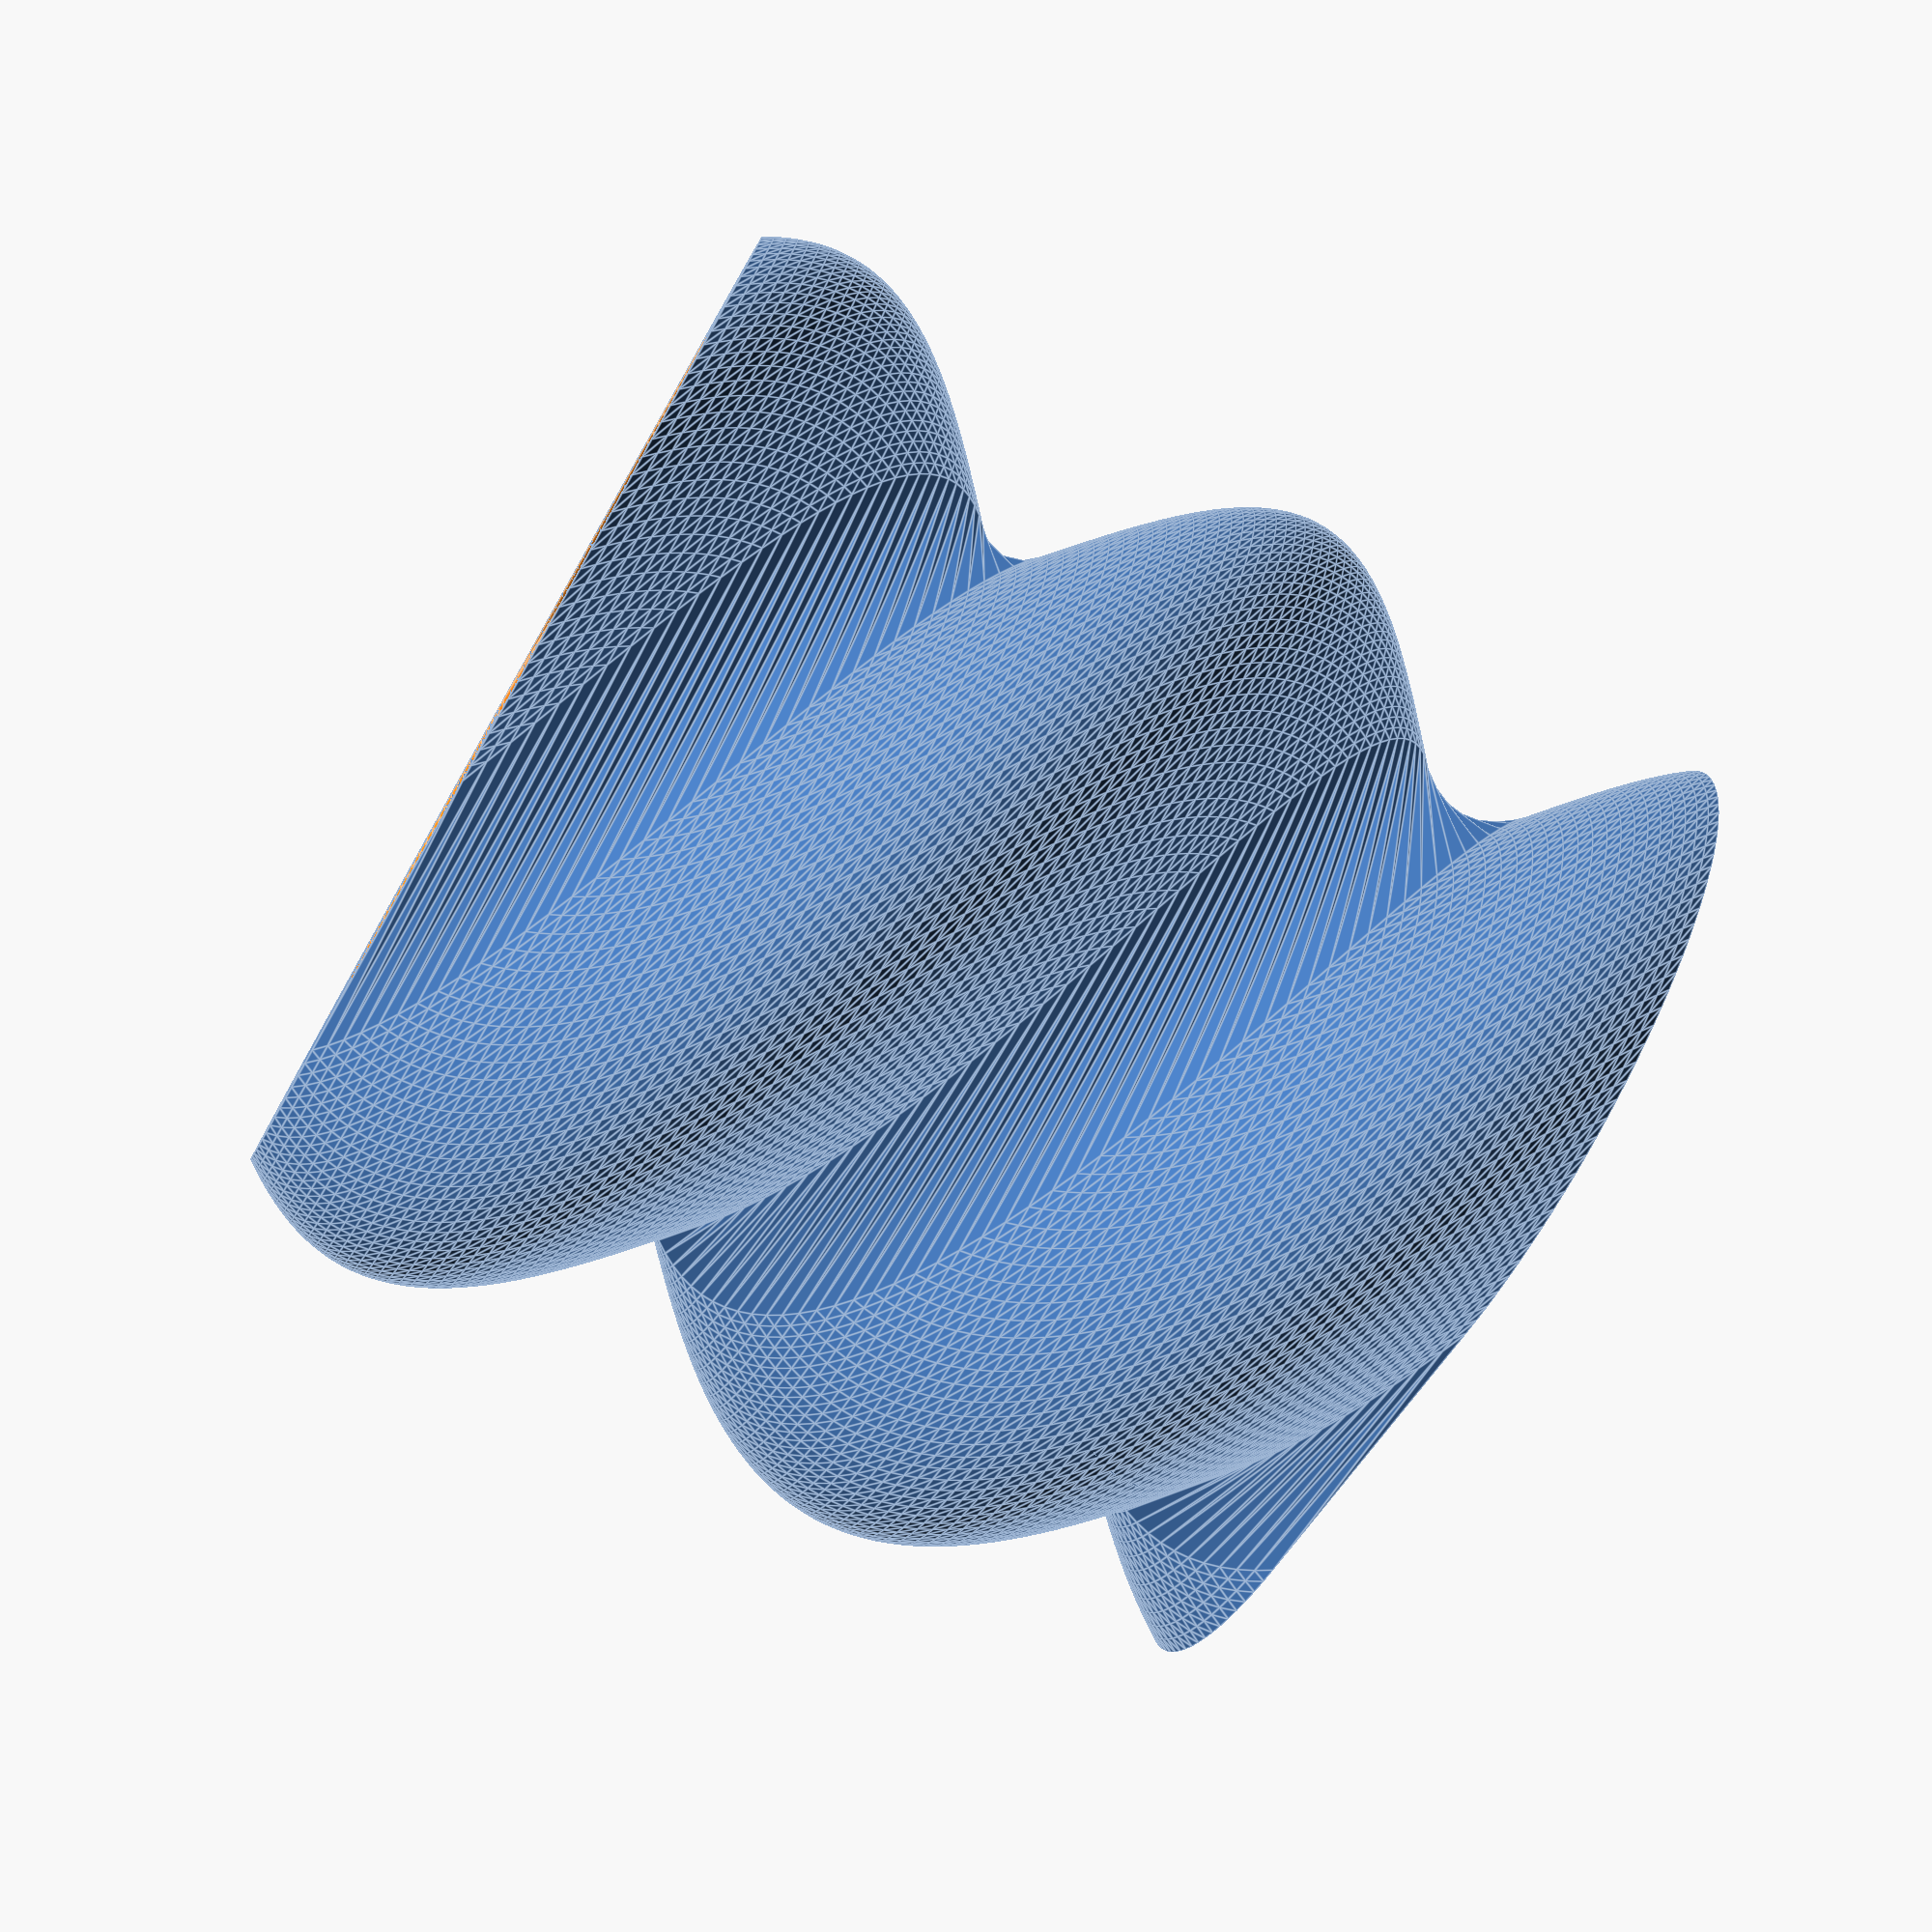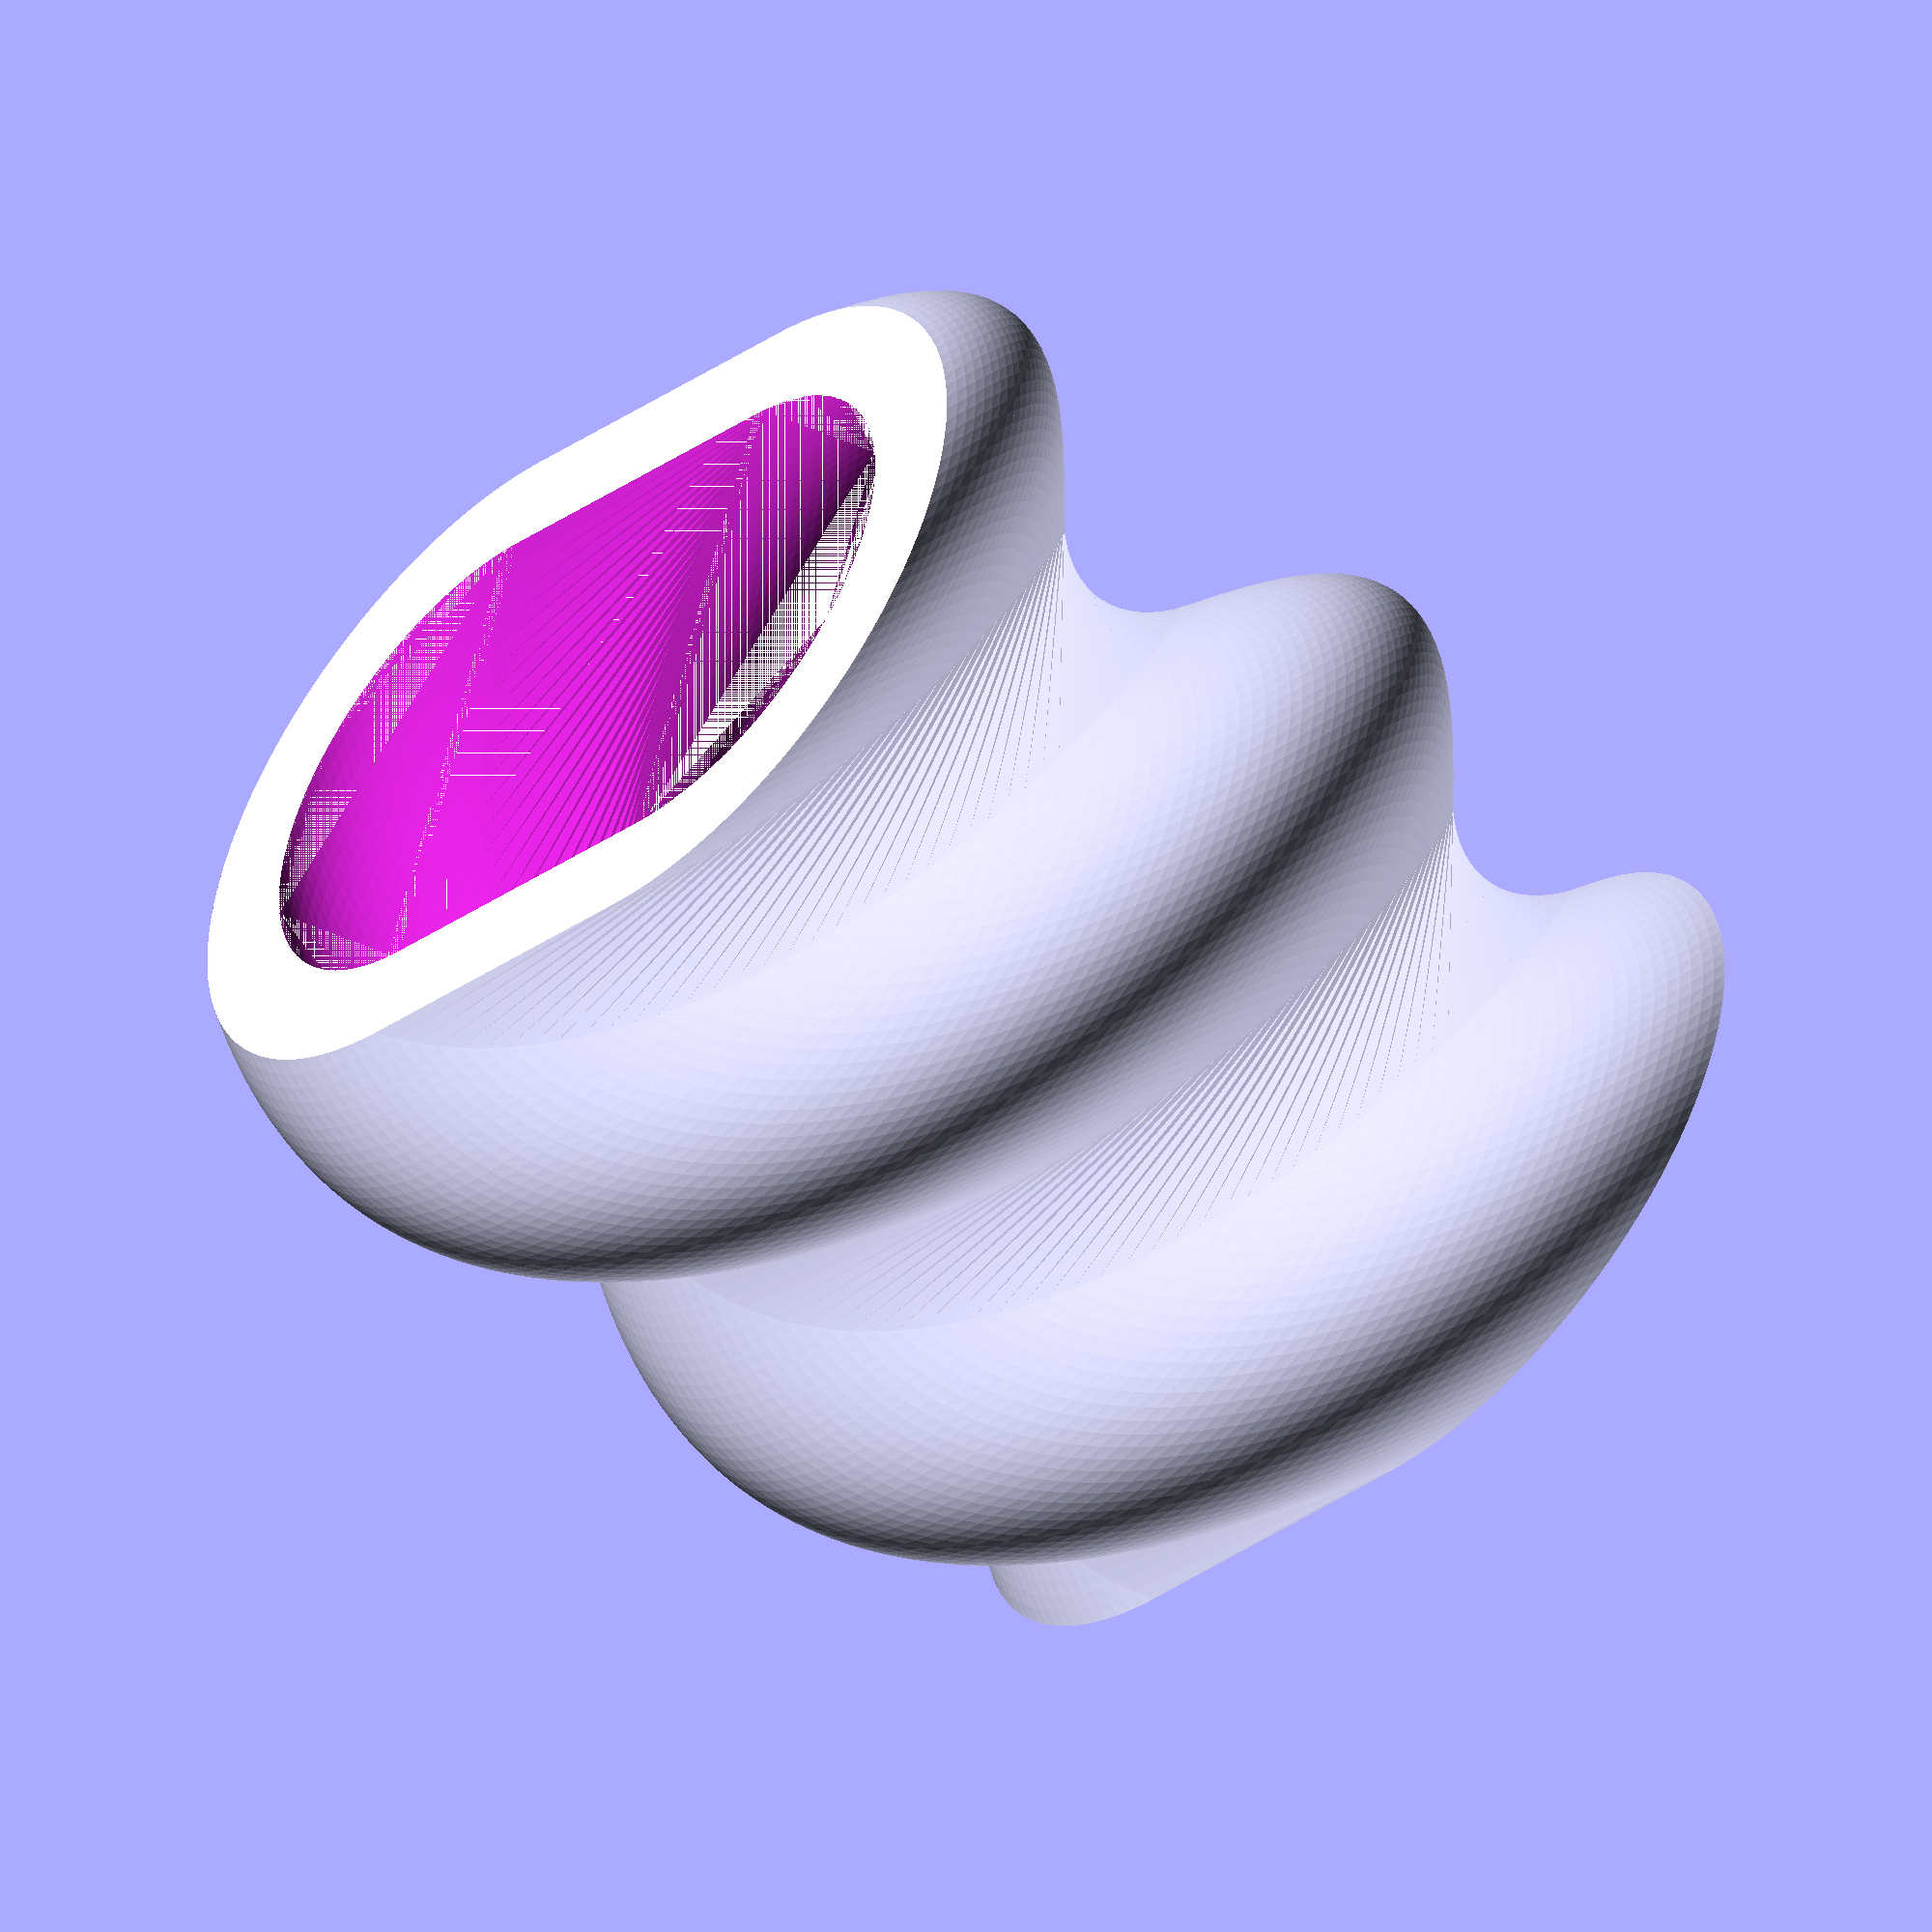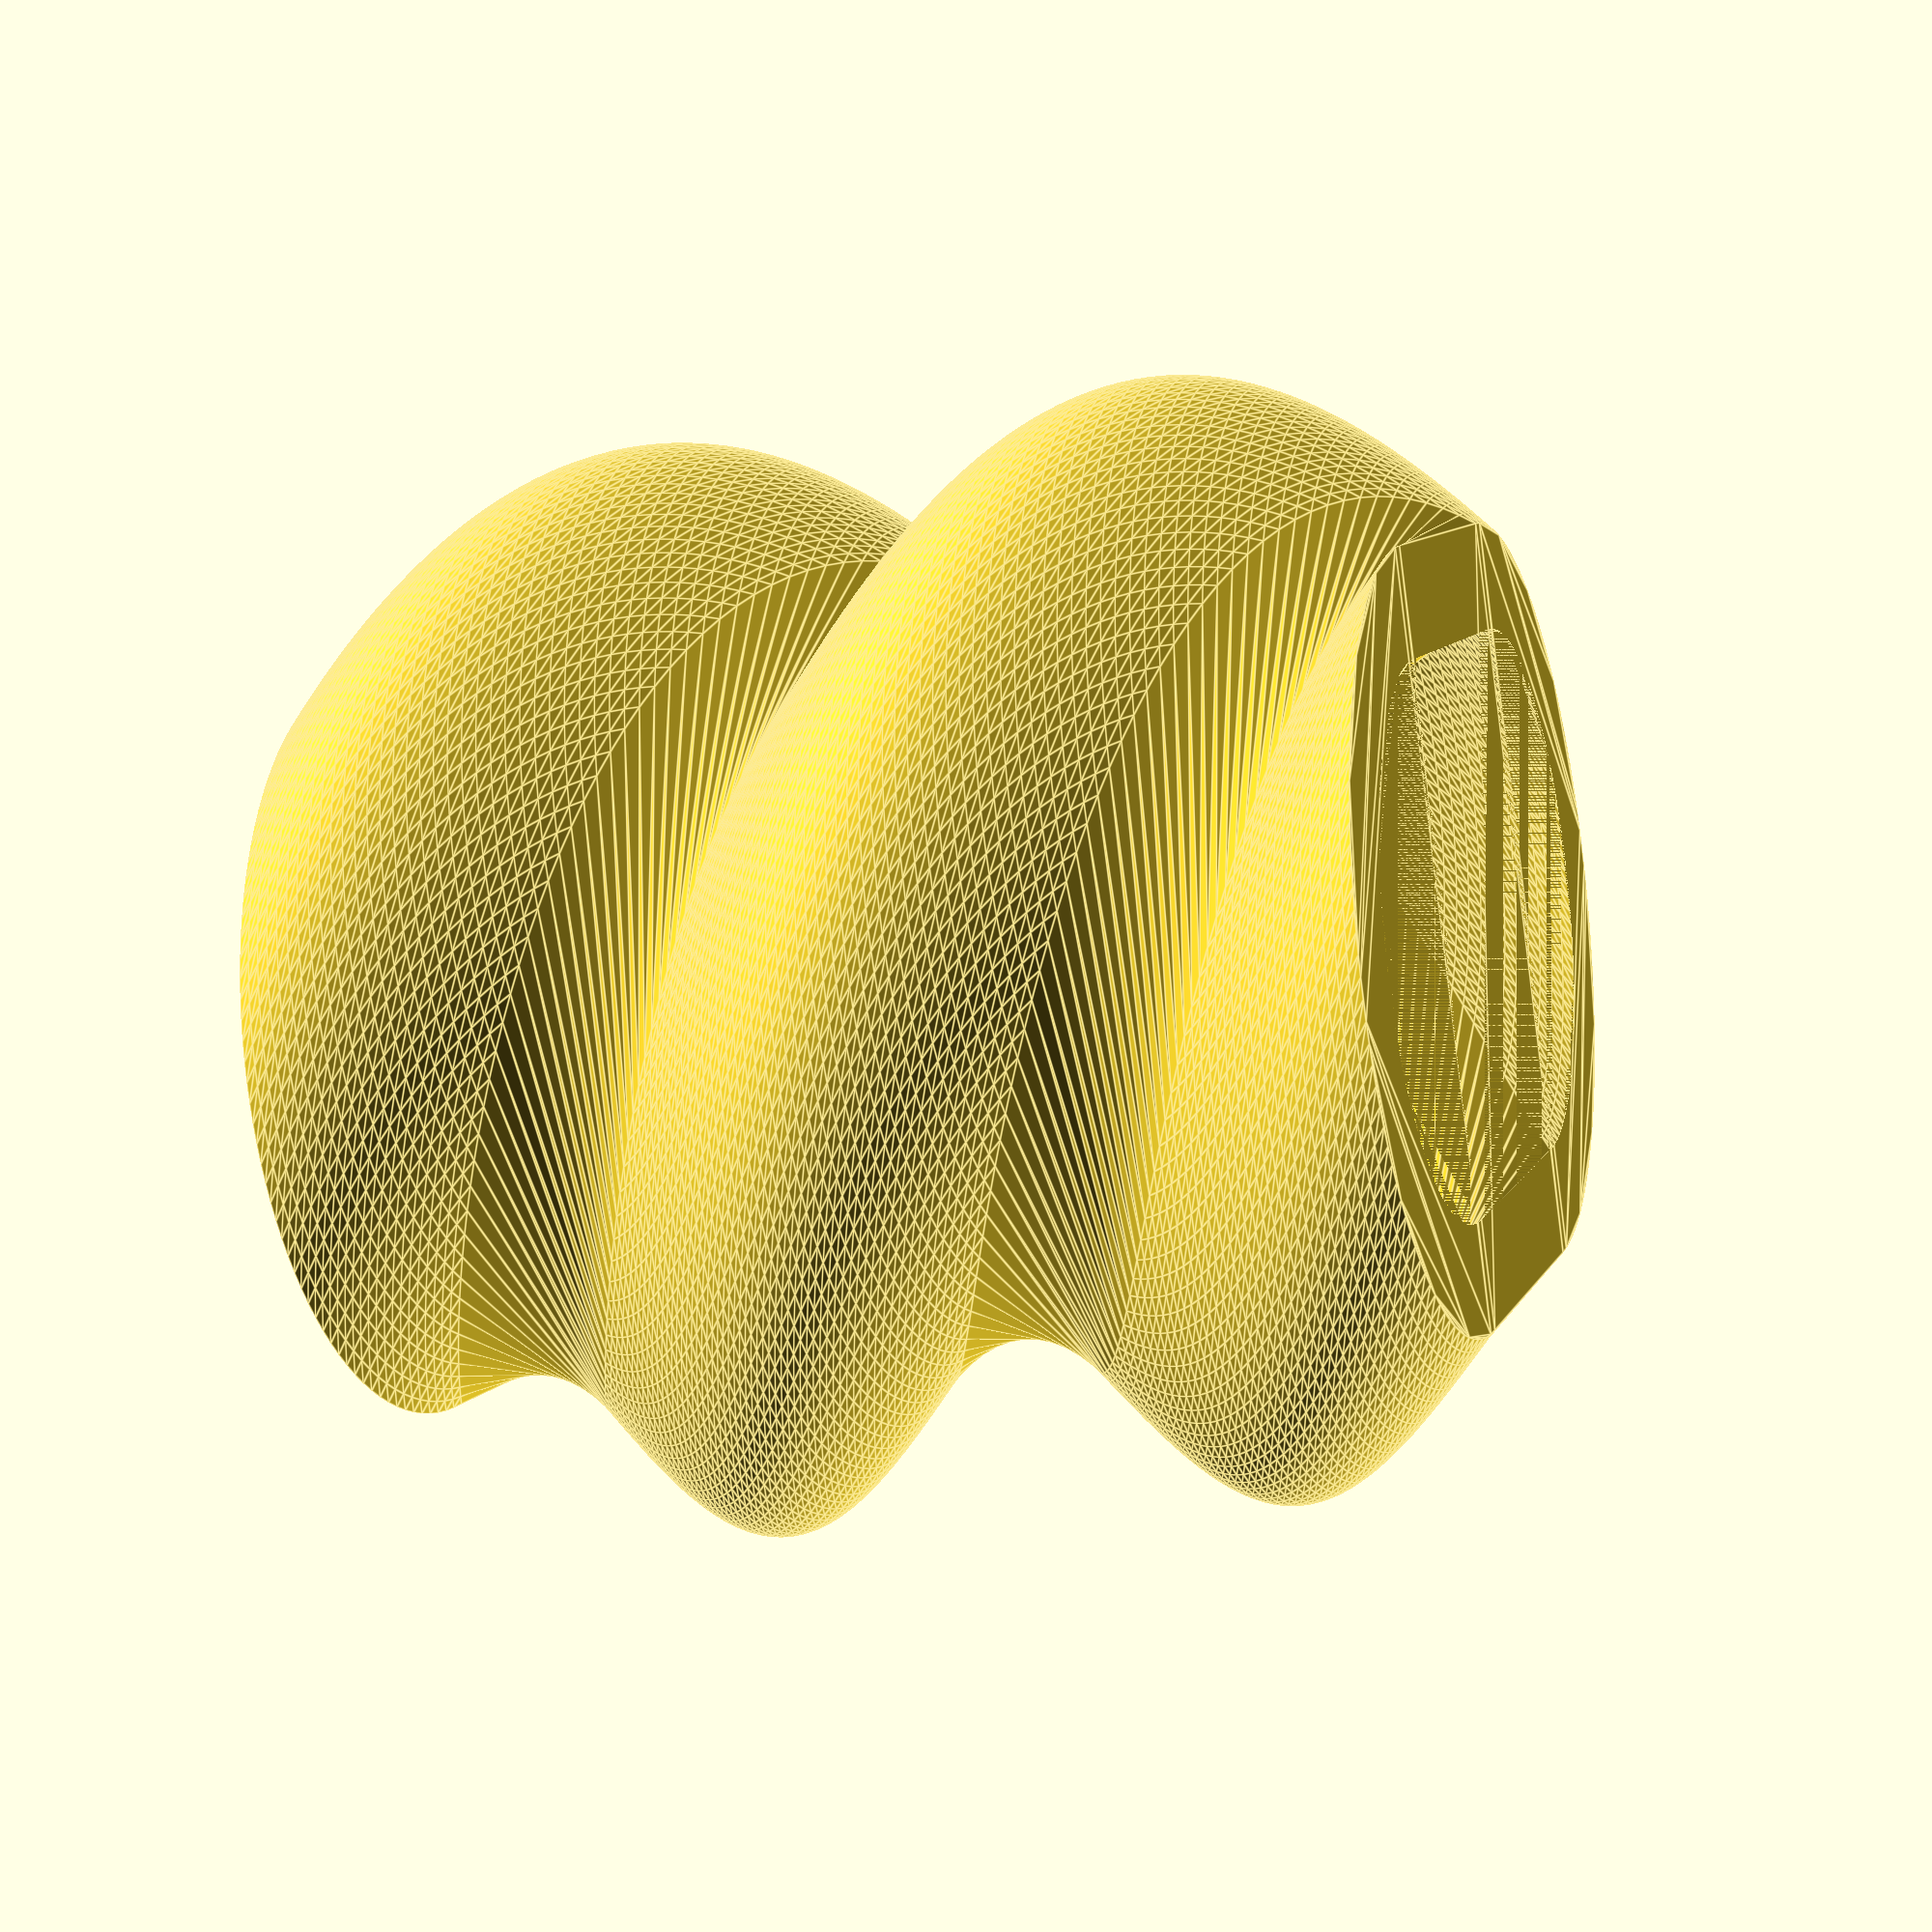
<openscad>
module screw(d,e,h){translate(v=[e/2,0,0])linear_extrude(height=h,twist=720,slices=100,convexity=3)translate(v=[e/2,0,0])circle(d/2,$fn=120);
}
module case(d,e,h){linear_extrude(height=h,twist=360,slices=100,convexity=3
)hull(){translate(v=[e,0,0])circle(d/2,$fn=120);translate(v=[-e,0,0])circle(d/2,$fn=120);}}
//difference(){translate([0,0,0.05])case(20,7,39.9);screw(20.2,7,40);}
//translate(v=[40,0,0])screw(20,7,40);
//translate(v=[-40,0,0])case(20,7,40);
//translate(v=[0,40,0])difference(){translate([0,0,0.05])case(22,7,39.9);case(20,7,40);}
//difference(){translate(v=[-3.5/2,0,0])screw(10,3.5,20);cylinder(r=1.25,h=41,center=true,$fn=36);}
translate(v=[0,40,0])difference(){case(14,3.5,20);case(10,3.5,20);}

</openscad>
<views>
elev=76.7 azim=205.2 roll=60.4 proj=p view=edges
elev=232.1 azim=340.8 roll=312.7 proj=o view=wireframe
elev=17.0 azim=24.3 roll=108.5 proj=p view=edges
</views>
